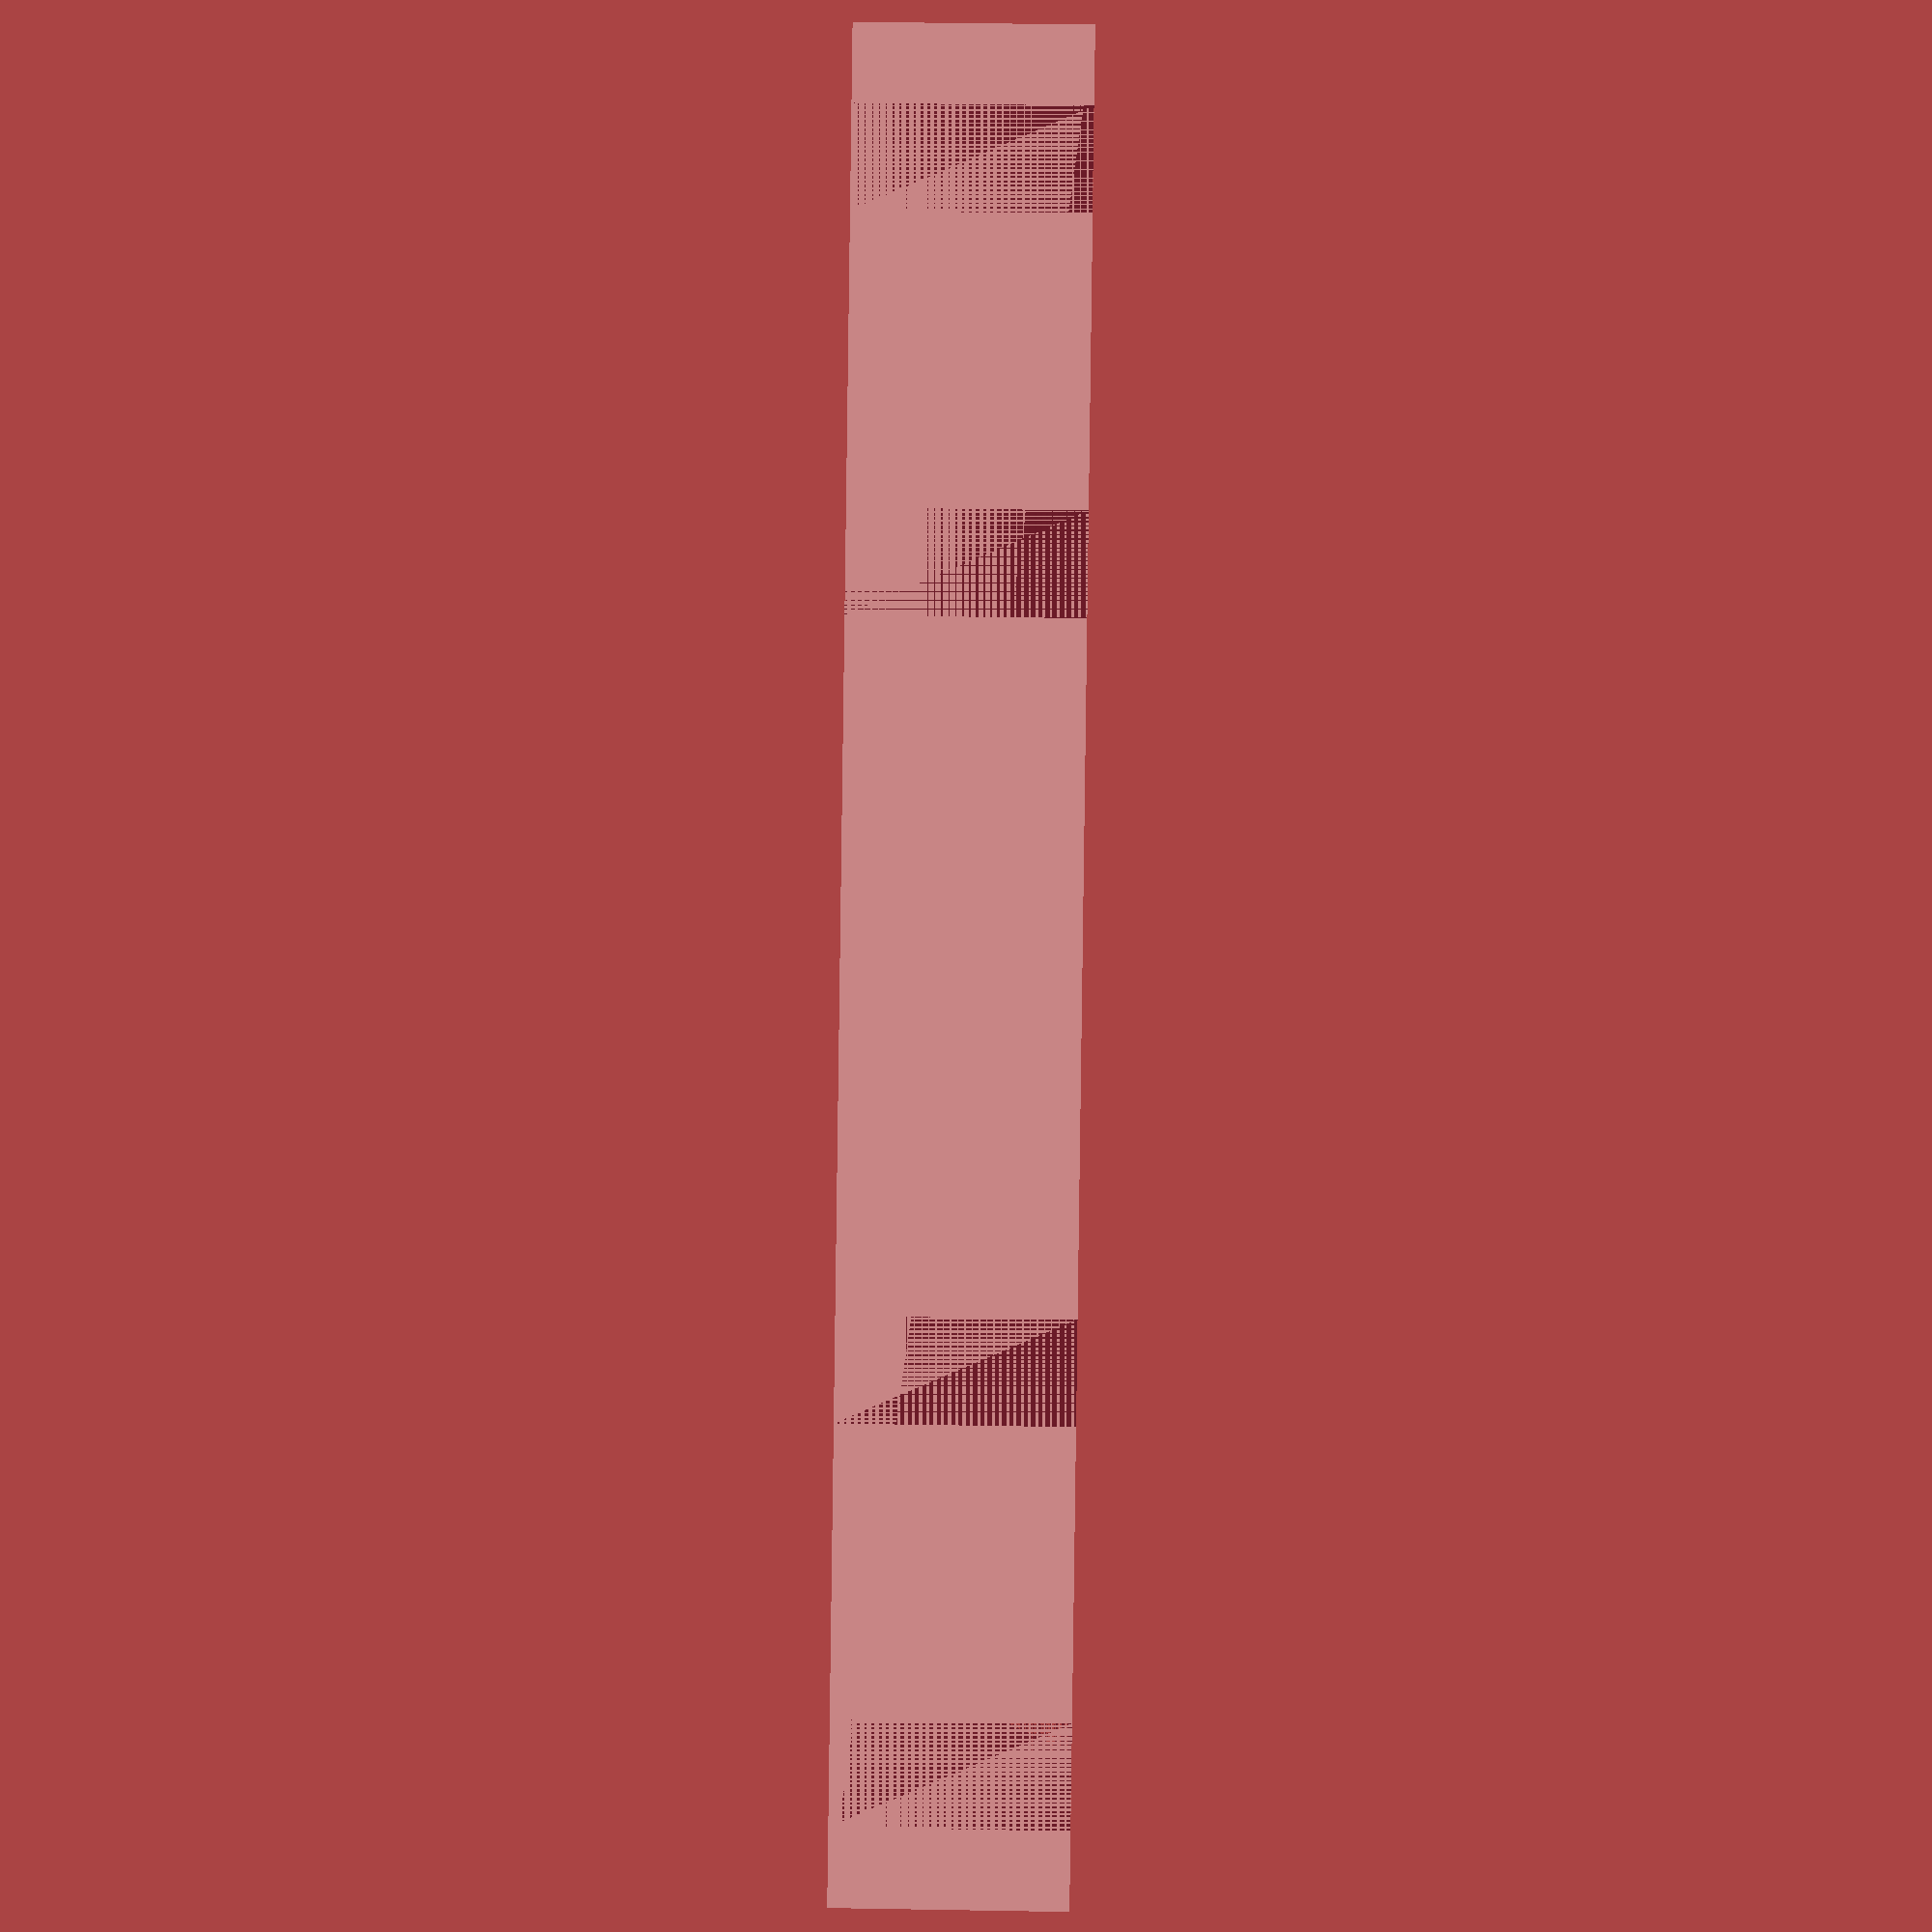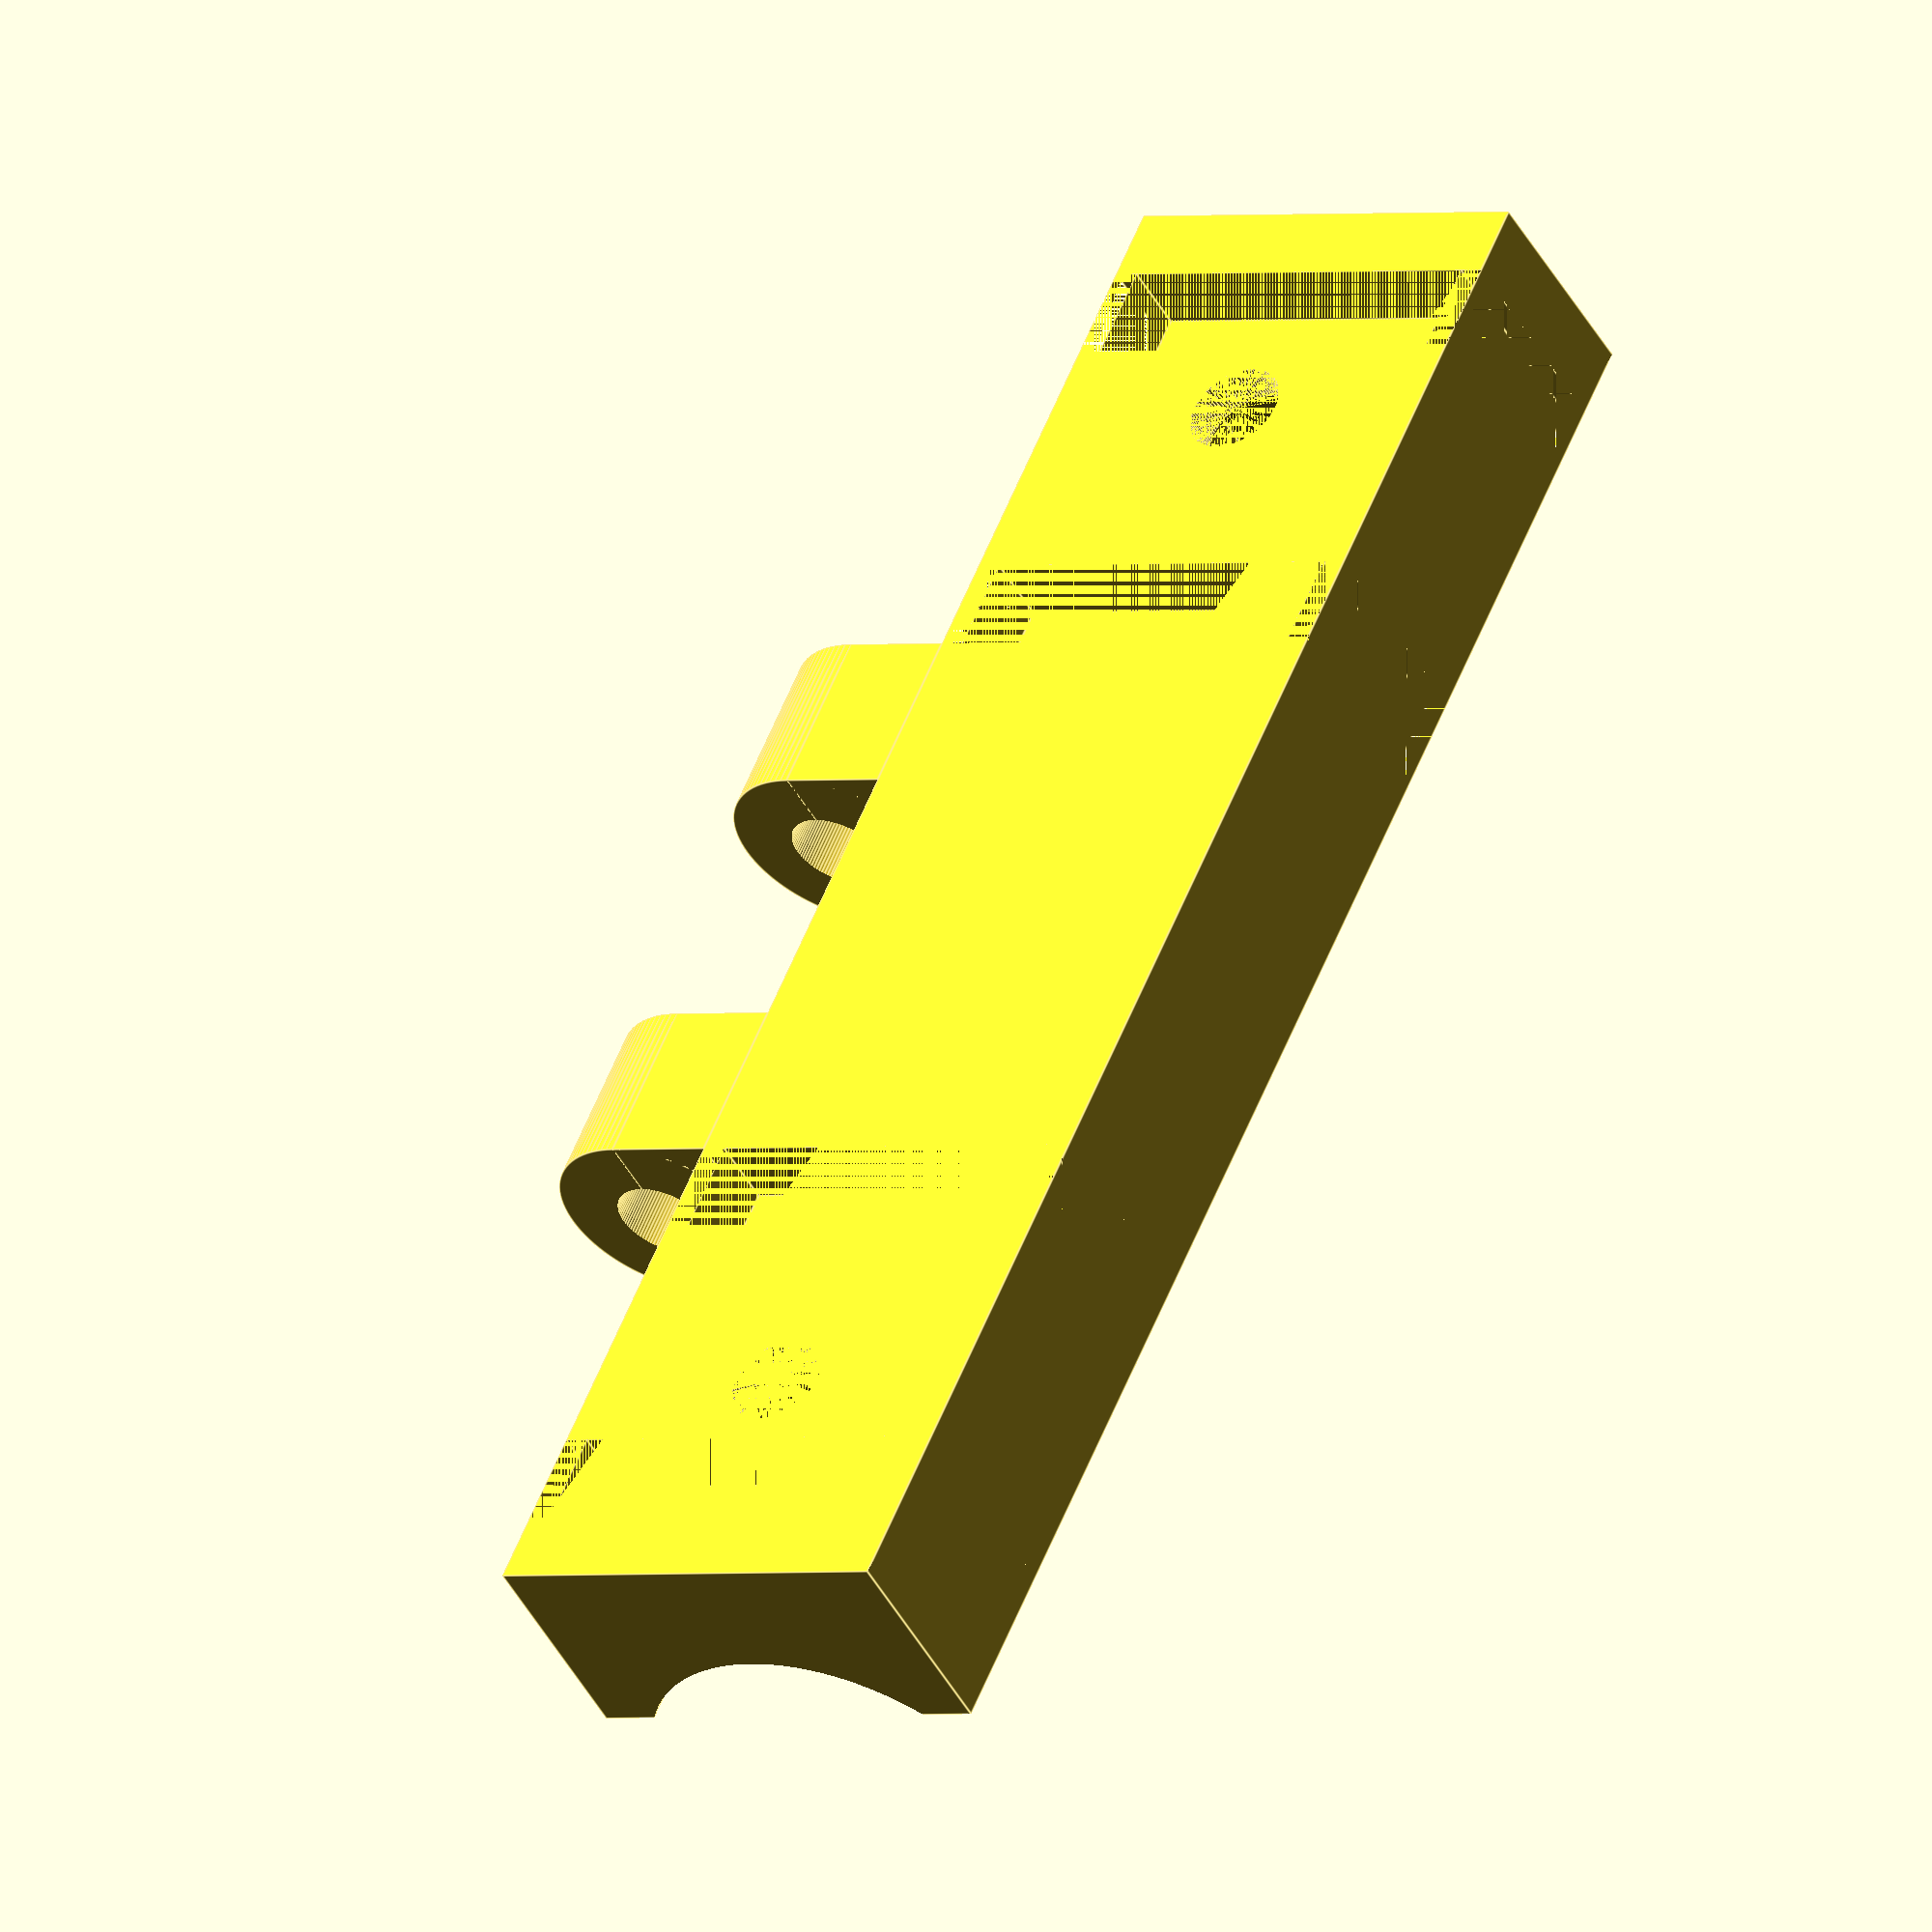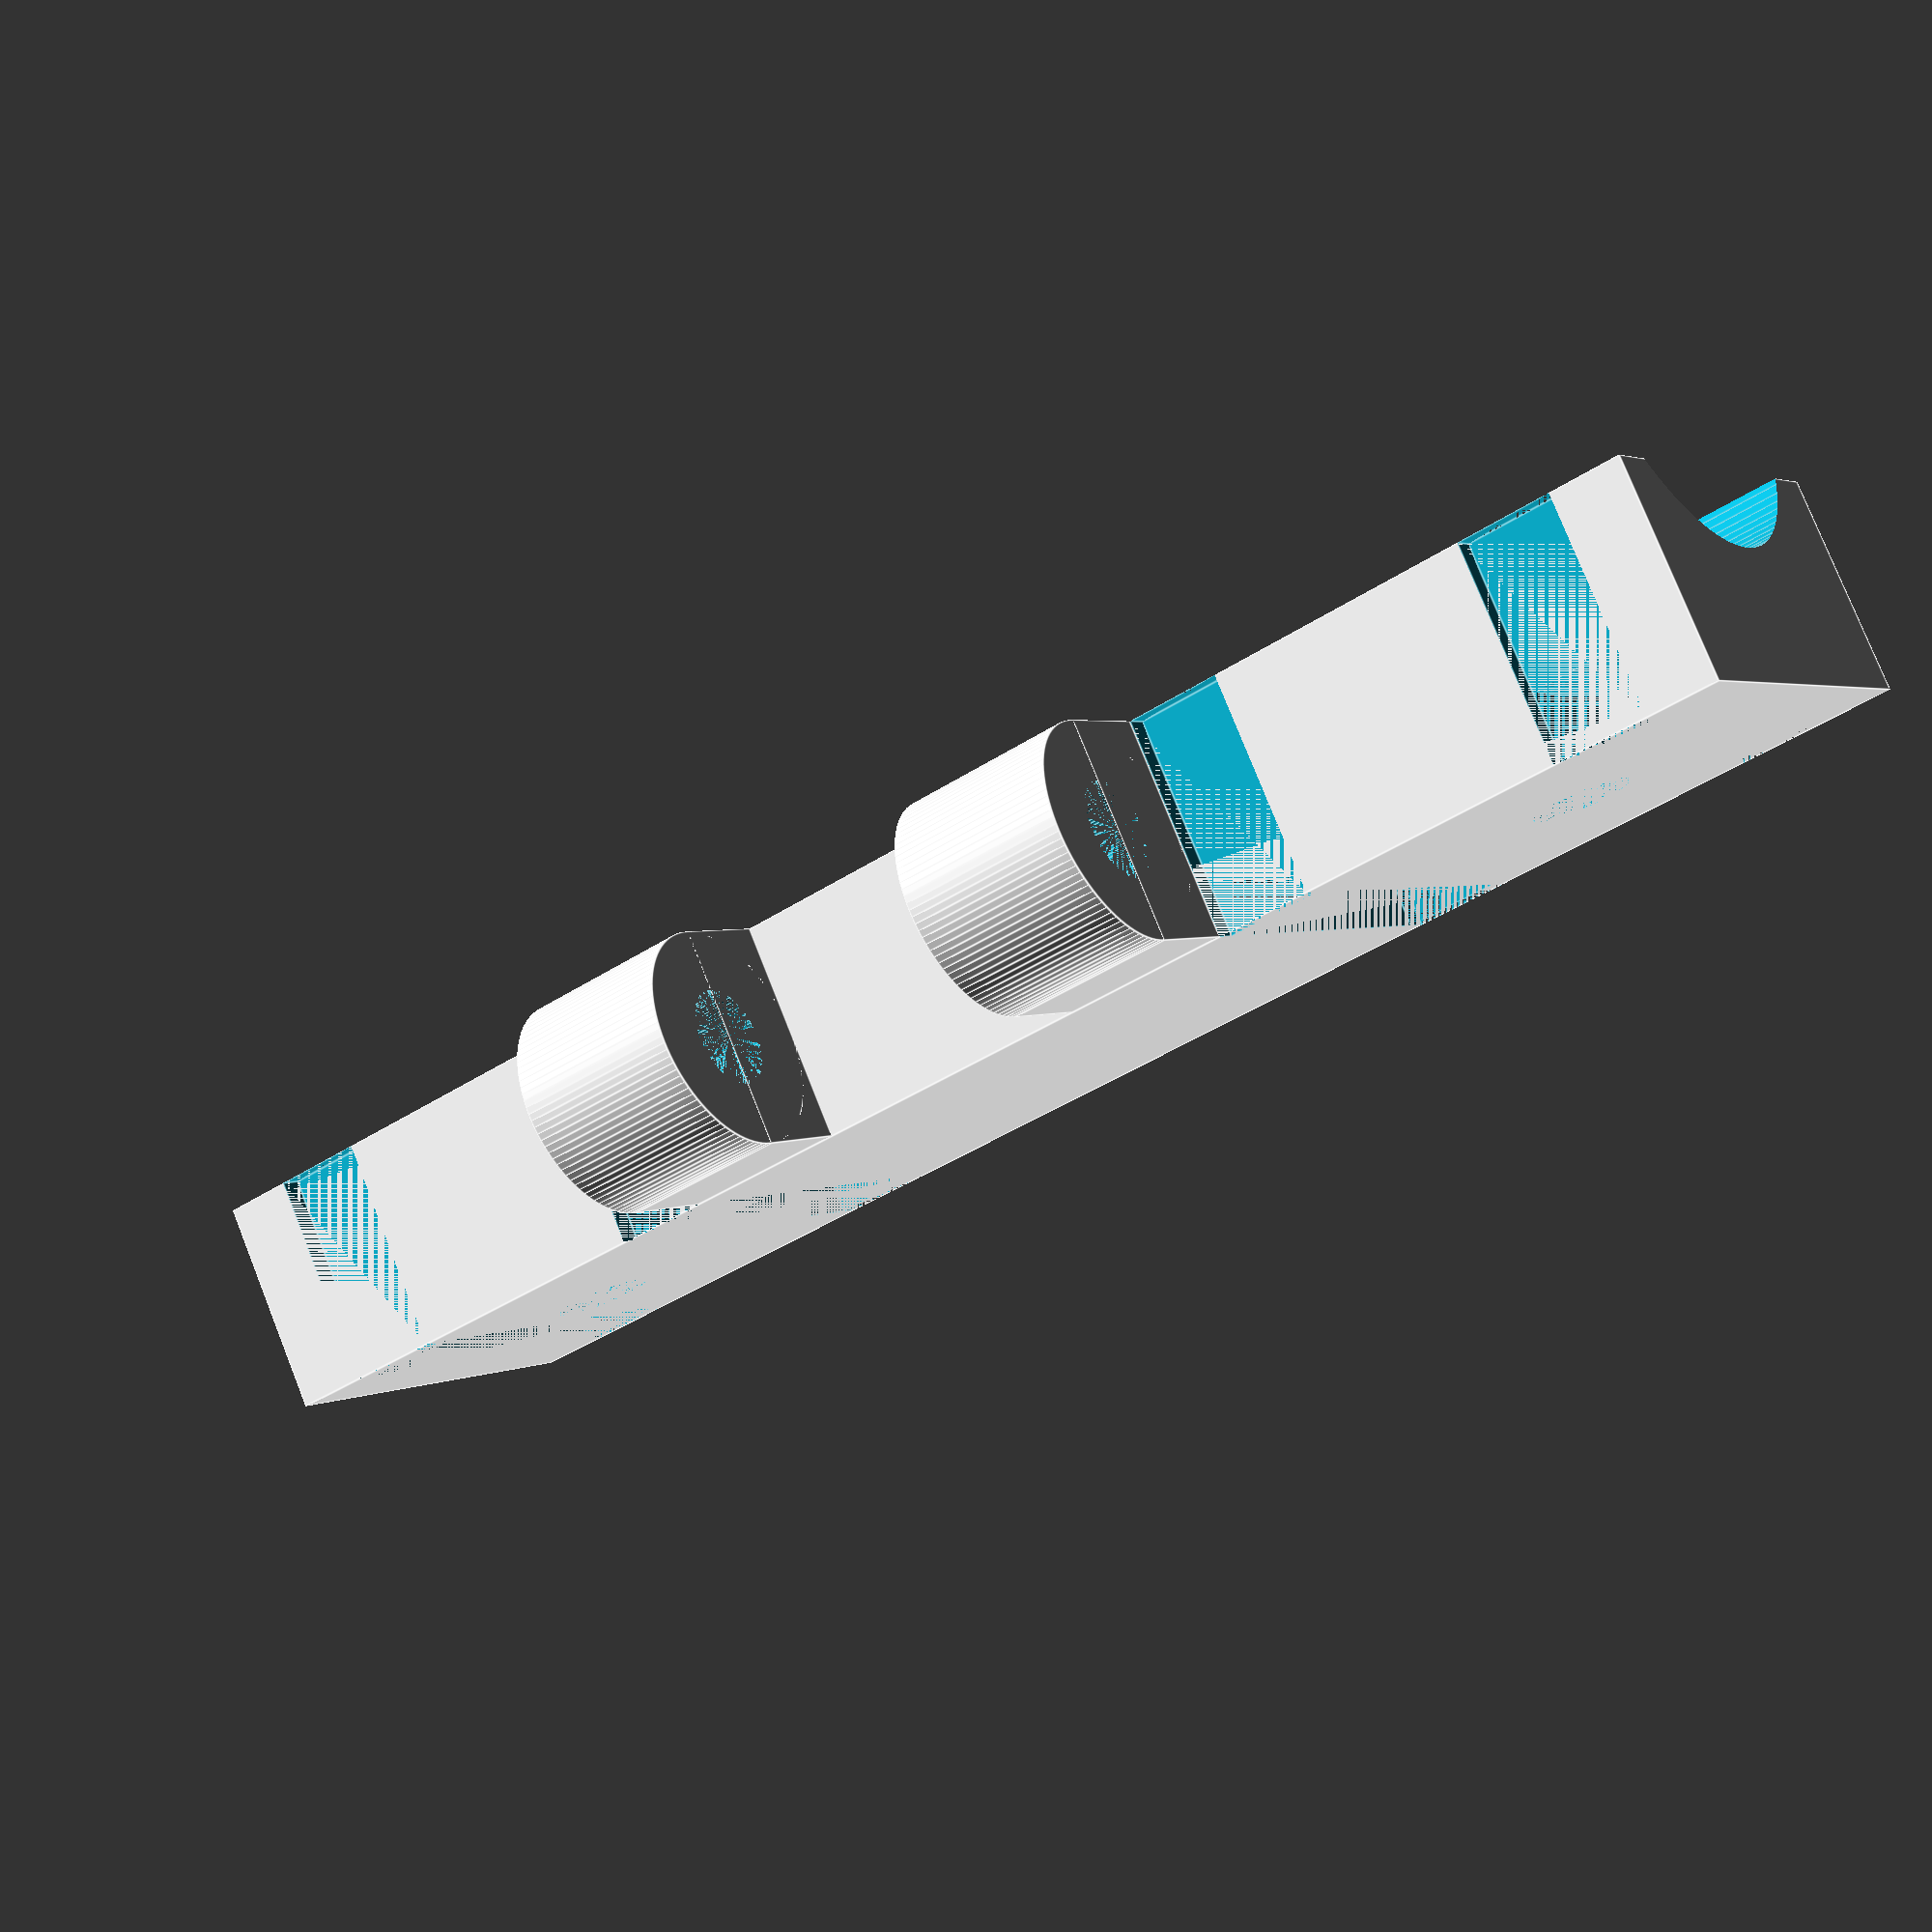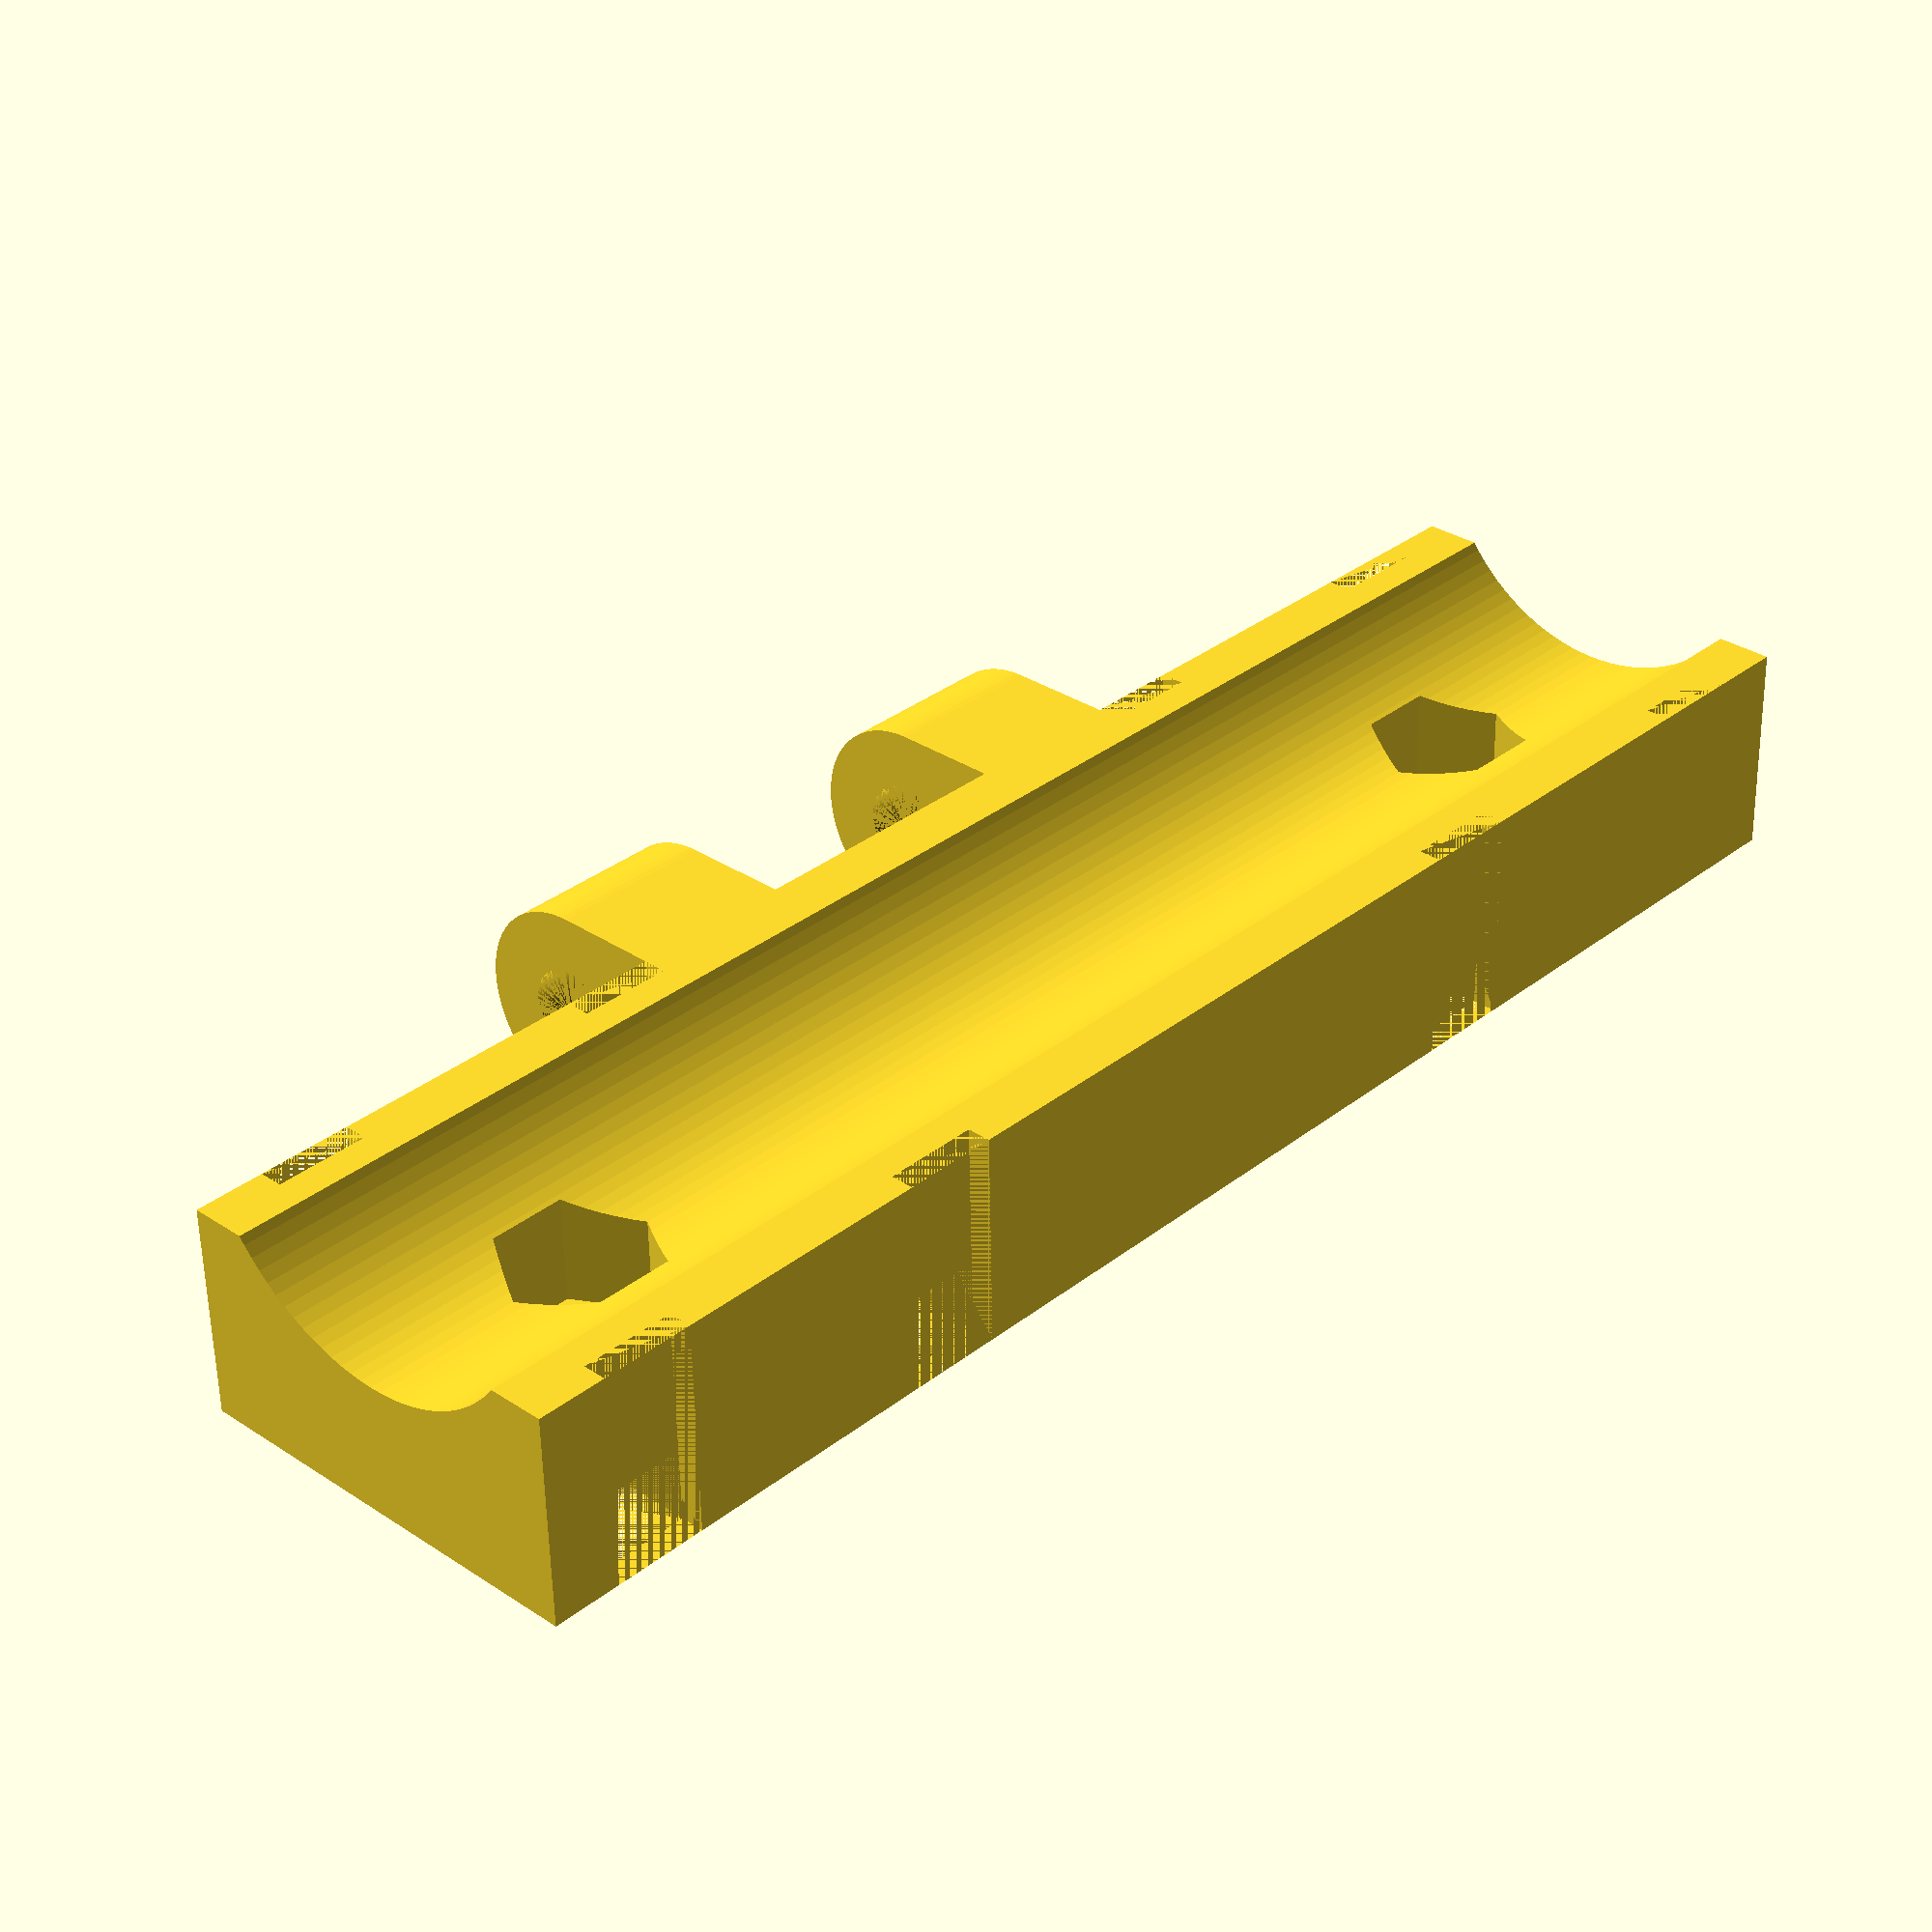
<openscad>
r_ecrou_m3=3.3;
l_gorge_collier=1;
r_douille=8;
r_trou_m3=2;

module base_piece(){
difference(){
	cube([ 70, 18, 9 ]);
	
	//passages pour colliers droites
	translate([3,0,0]){cube([ 4, l_gorge_collier, 9 ]);}
	translate([18,0,0]){cube([ 4, l_gorge_collier, 9 ]);}
	translate([48,0,0]){cube([ 4, l_gorge_collier, 9 ]);}
	translate([63,0,0]){cube([ 4, l_gorge_collier, 9 ]);}
	
	//passages pour colliers gauches
	translate([3,17,0]){cube([ 4, l_gorge_collier, 9 ]);}
	translate([18,17,0]){cube([ 4, l_gorge_collier, 9 ]);}
	translate([48,17,0]){cube([ 4, l_gorge_collier, 9 ]);}
	translate([63,17,0]){cube([ 4, l_gorge_collier, 9 ]);}

	//passages pour colliers dessous
	translate([3,1,0]){cube([ 4, 16, l_gorge_collier*3 ]);}
	translate([18,1,0]){cube([ 4, 16, l_gorge_collier*3 ]);}
	translate([48,1,0]){cube([ 4, 16, l_gorge_collier*3 ]);}
	translate([63,1,0]){cube([ 4, 16, l_gorge_collier*3 ]);}

	//cylindre pour passage douilles
	translate([-1,9,14]){
		rotate([0,90,0])cylinder(h = 80, r = r_douille+0.3, $fn=100);
	}

	//cylindres pour trous vis
	translate([10,9,0]){cylinder(h = 7, r = r_trou_m3, $fn=100);}
	translate([60,9,0]){cylinder(h = 7, r = r_trou_m3, $fn=100);}
	//hexagones pour écrous
	translate([10,9,1.7]){cylinder(h = 7, r = r_ecrou_m3, $fn=6);}
	translate([60,9,1.7]){cylinder(h = 7, r = r_ecrou_m3, $fn=6);}
}
}
module fix_ventilateur(){
difference(){	
	translate([22,22.5,4.5]){rotate([0,90,0])cylinder(h = 7, r = 4.5, $fn=100);}
	translate([22,22.5,4.5]){rotate([0,90,0])cylinder(h = 10, r = r_trou_m3, $fn=100);}
}
difference(){	
	translate([22,18,0]){cube([ 7, 4.5, 9 ]);}
	translate([22,22.5,4.5]){rotate([0,90,0])cylinder(h = 10, r = 2, $fn=100);}
}
}

base_piece();
fix_ventilateur();
translate([19,0,0]){fix_ventilateur();}
</openscad>
<views>
elev=314.7 azim=224.9 roll=91.1 proj=p view=solid
elev=225.4 azim=245.7 roll=332.6 proj=o view=edges
elev=101.3 azim=212.8 roll=21.7 proj=p view=edges
elev=57.4 azim=313.3 roll=1.0 proj=p view=solid
</views>
